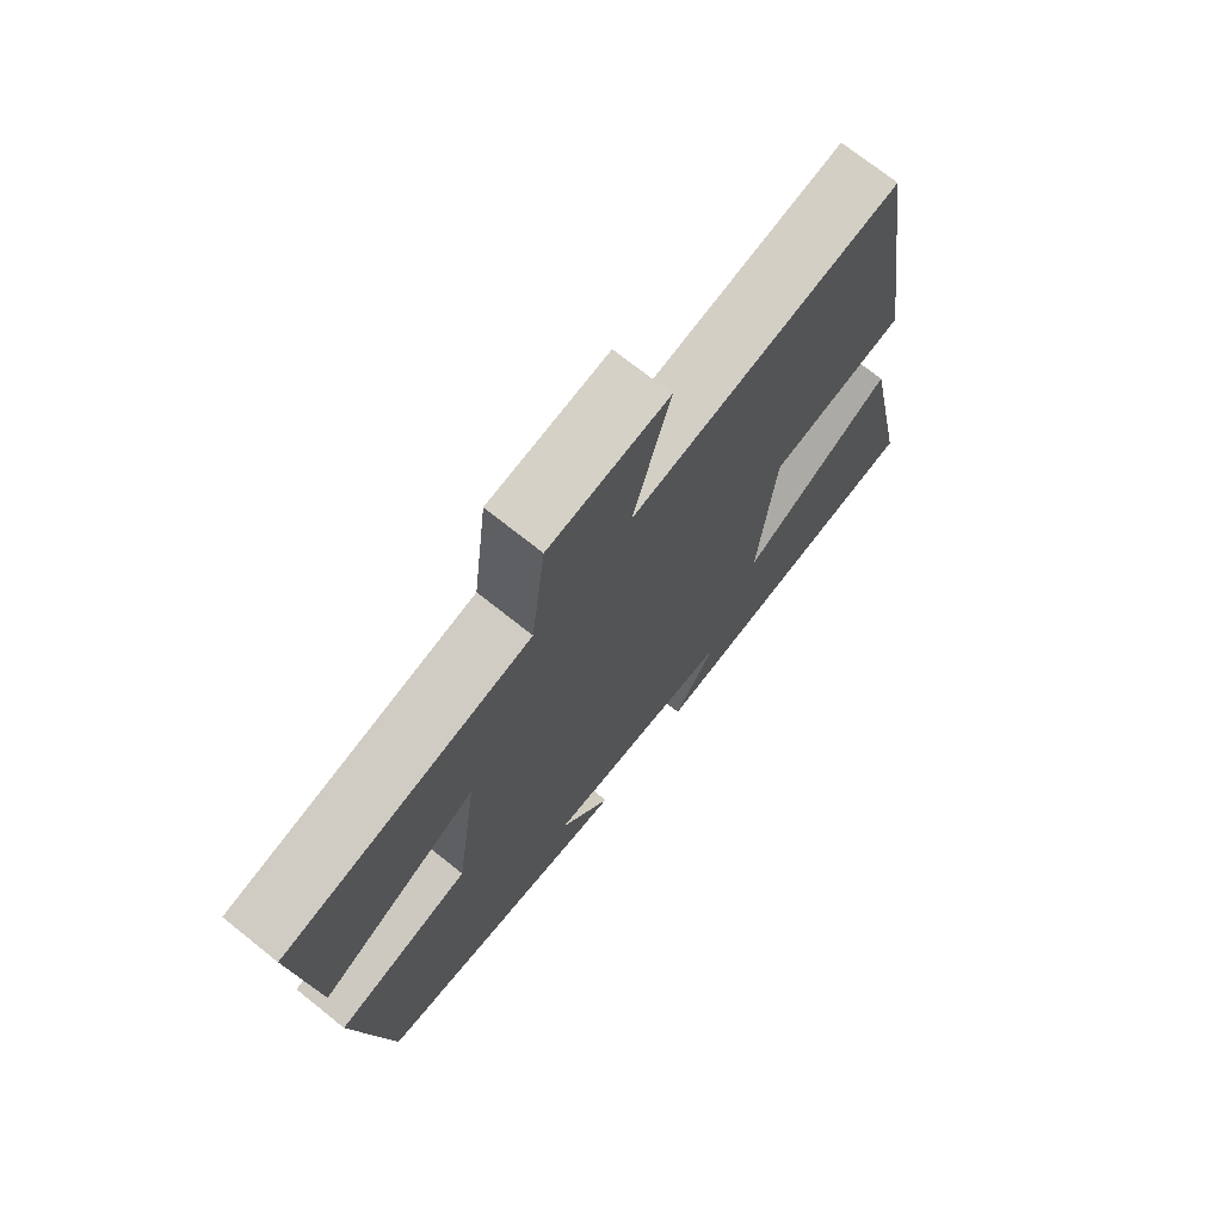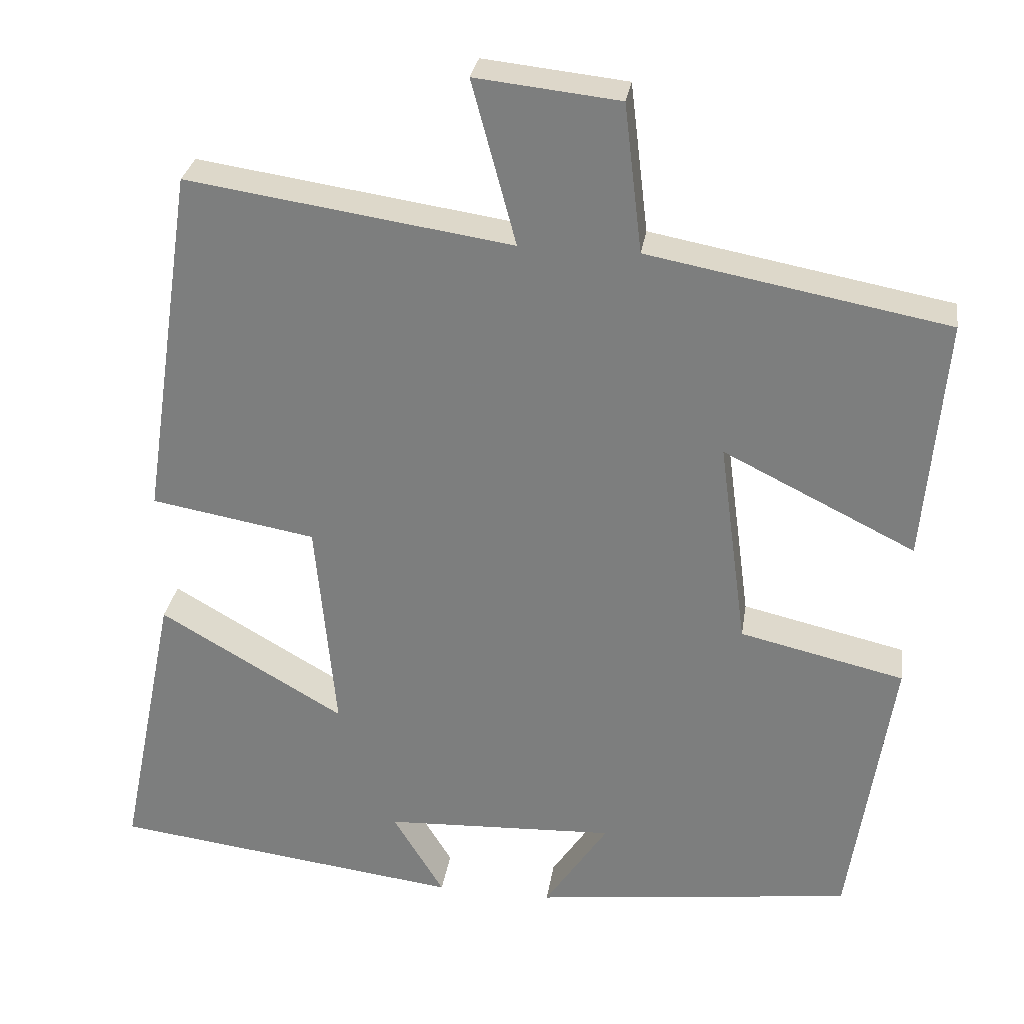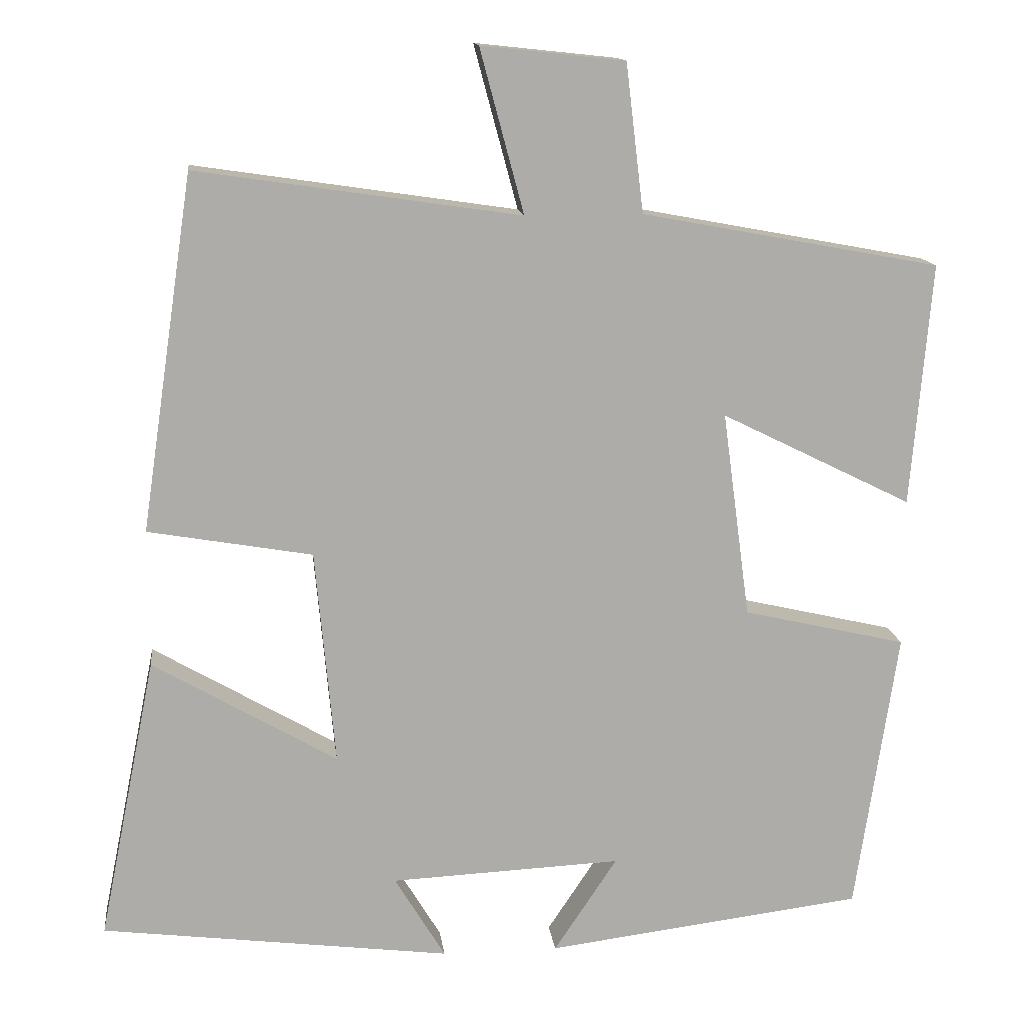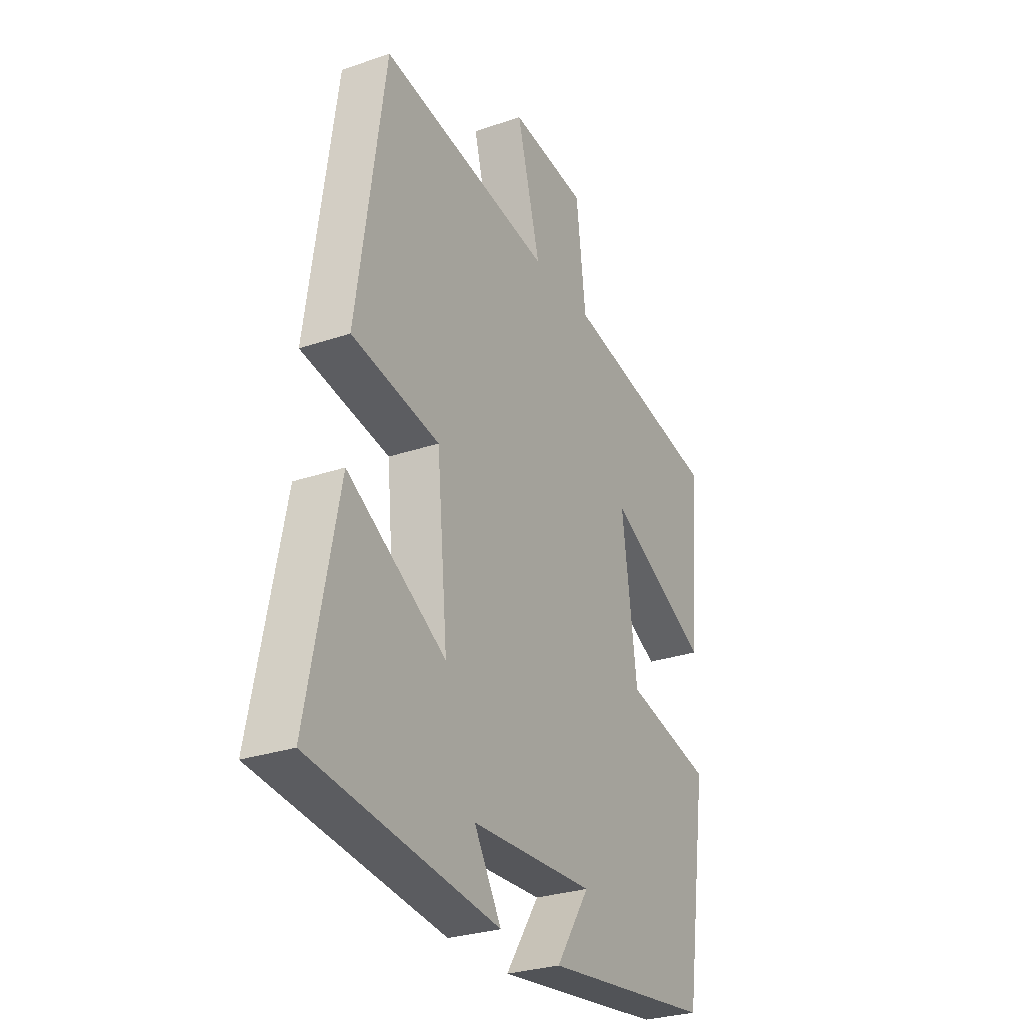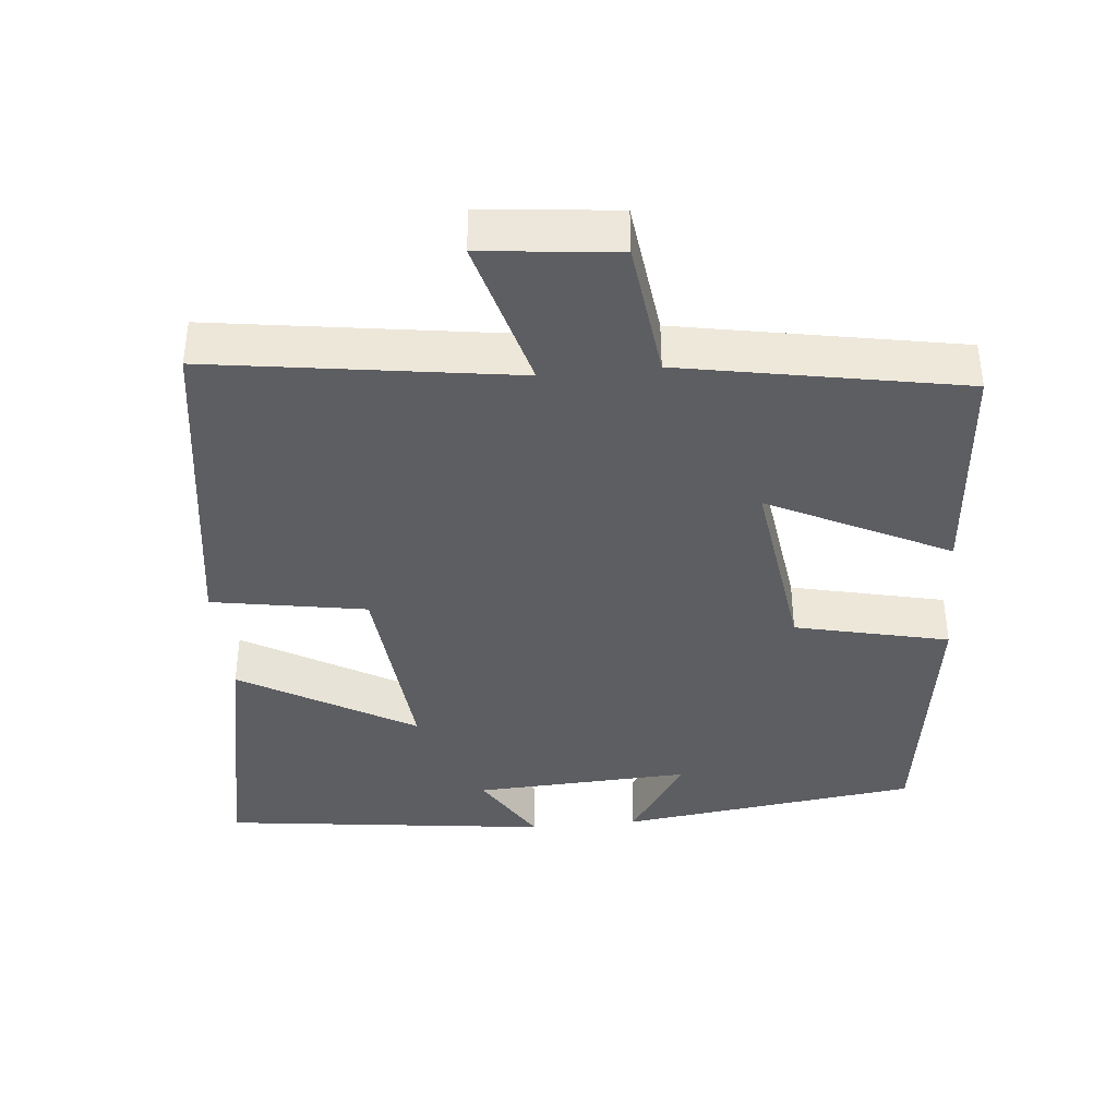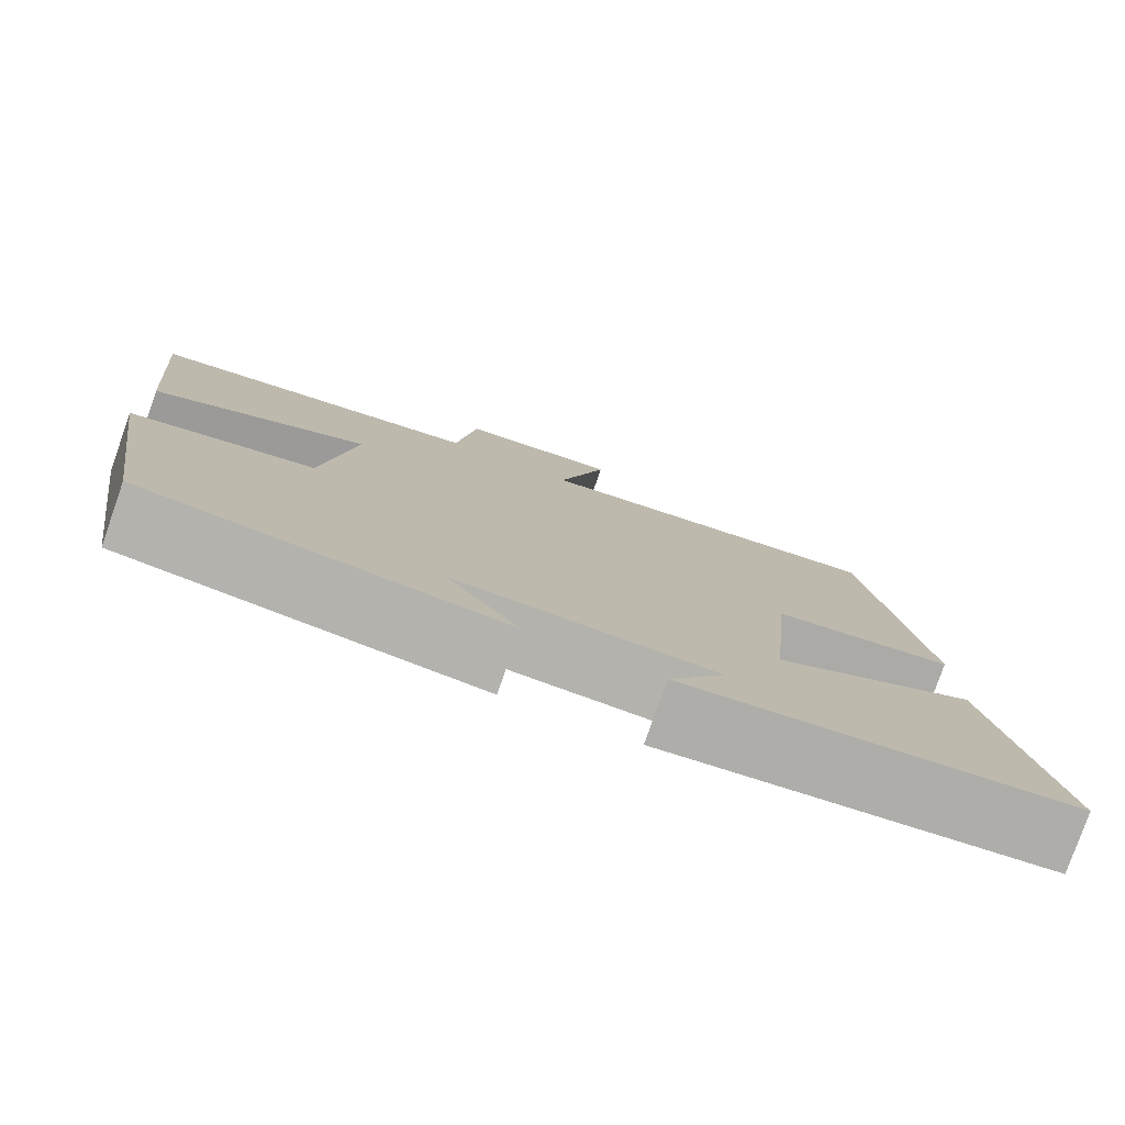
<metadata>
{"format":"obj","ext":"obj","renderer":"f3d","projection":"perspective","resolution":1024,"background":"white","views":[{"elev":72.4,"azim":128.6,"up":"+Z"},{"elev":29.3,"azim":8.7,"up":"+Z"},{"elev":13.6,"azim":-6.8,"up":"+Z"},{"elev":-28.5,"azim":-62.8,"up":"+Z"},{"elev":-39.1,"azim":5.6,"up":"+Y"},{"elev":-79.1,"azim":160.7,"up":"+Z"}]}
</metadata>
<code>
v -0.432 0.07 0.562
v -0.012 0.07 0.5
v -0.069 0.07 0.712
v 0.117 0.07 0.692
v 0.14 0.07 0.5
v 0.527 0.07 0.428
v 0.5 0.07 0.113
v 0.252 0.07 0.236
v 0.288 0.07 -0.032
v 0.5 0.07 -0.081
v 0.445 0.07 -0.448
v 0.032 0.07 -0.5
v 0.114 0.07 -0.377
v -0.186 0.07 -0.391
v -0.12 0.07 -0.5
v -0.574 0.07 -0.443
v -0.5 0.07 -0.076
v -0.261 0.07 -0.215
v -0.287 0.07 0.065
v -0.5 0.07 0.102
v -0.432 0 0.562
v -0.012 0 0.5
v -0.069 0 0.712
v 0.117 0 0.692
v 0.14 0 0.5
v 0.527 0 0.428
v 0.5 0 0.113
v 0.252 0 0.236
v 0.288 0 -0.032
v 0.5 0 -0.081
v 0.445 0 -0.448
v 0.032 0 -0.5
v 0.114 0 -0.377
v -0.186 0 -0.391
v -0.12 0 -0.5
v -0.574 0 -0.443
v -0.5 0 -0.076
v -0.261 0 -0.215
v -0.287 0 0.065
v -0.5 0 0.102
f 19 20 1 2
f 18 19 2
f 16 17 18
f 14 15 16
f 14 16 18
f 13 14 18 2
f 11 12 13
f 9 10 11 13
f 8 9 13 2
f 5 6 7 8
f 2 3 4 5
f 2 5 8
f 22 21 40 39
f 22 39 38
f 38 37 36
f 36 35 34
f 38 36 34
f 22 38 34 33
f 33 32 31
f 33 31 30 29
f 22 33 29 28
f 28 27 26 25
f 25 24 23 22
f 28 25 22
f 1 21 22 2
f 2 22 23 3
f 3 23 24 4
f 4 24 25 5
f 5 25 26 6
f 6 26 27 7
f 7 27 28 8
f 8 28 29 9
f 9 29 30 10
f 10 30 31 11
f 11 31 32 12
f 12 32 33 13
f 13 33 34 14
f 14 34 35 15
f 15 35 36 16
f 16 36 37 17
f 17 37 38 18
f 18 38 39 19
f 19 39 40 20
f 20 40 21 1

</code>
